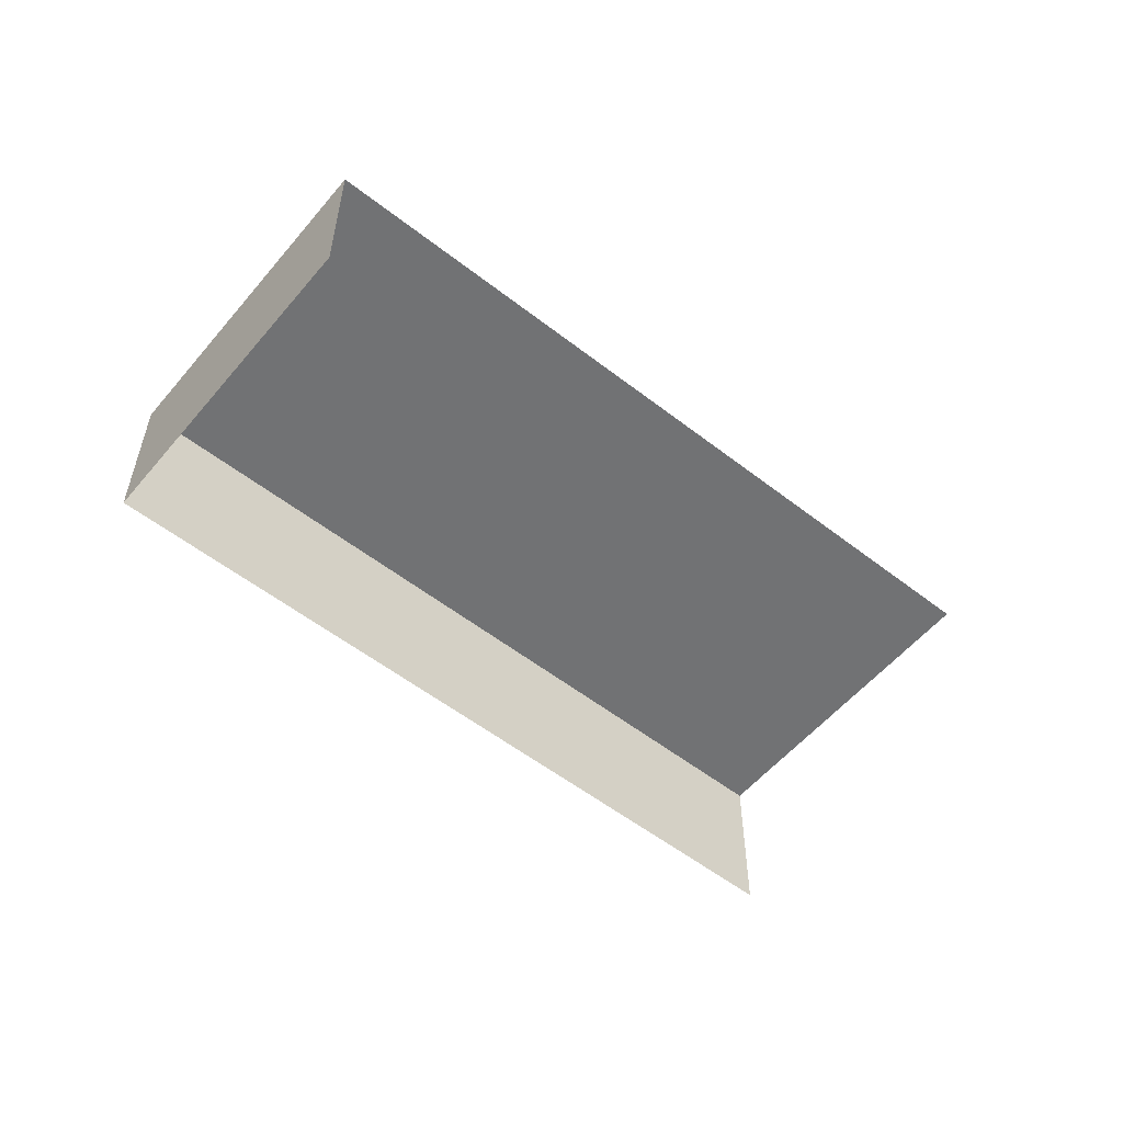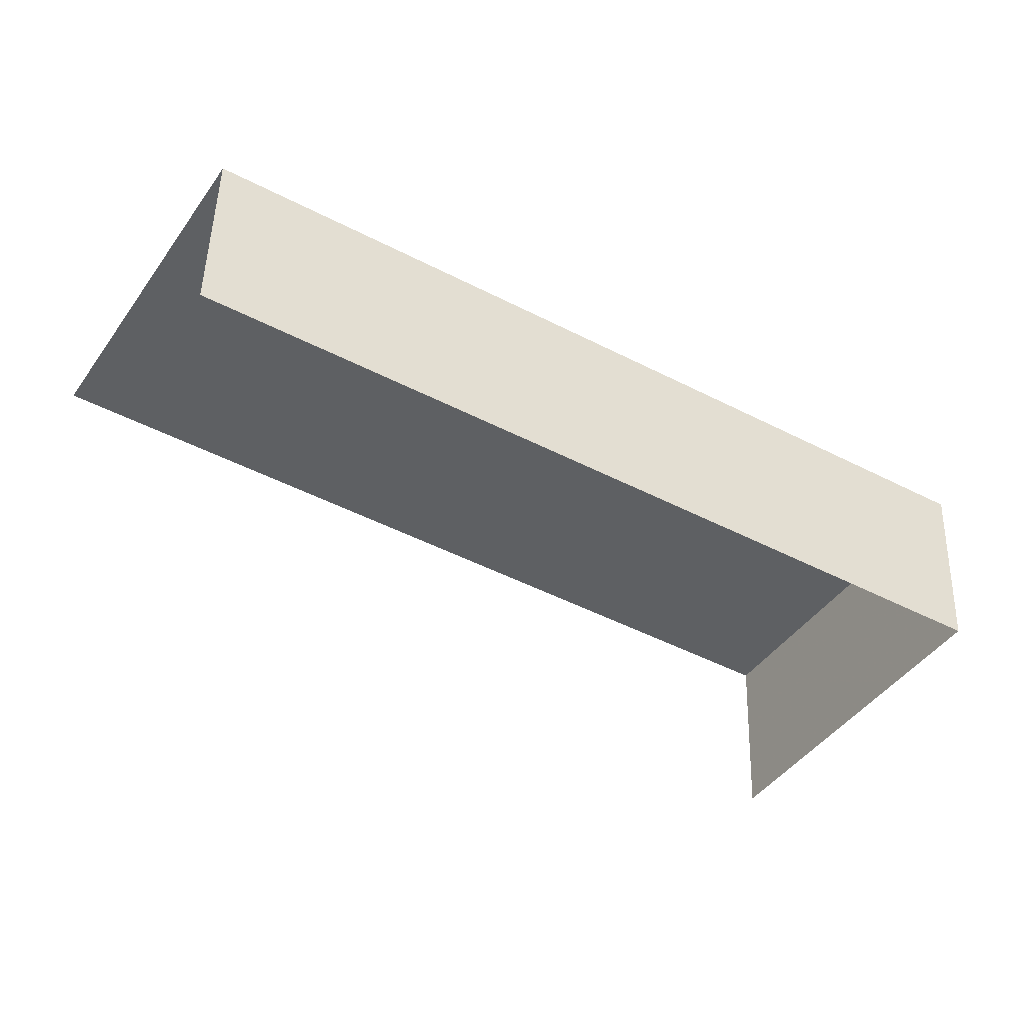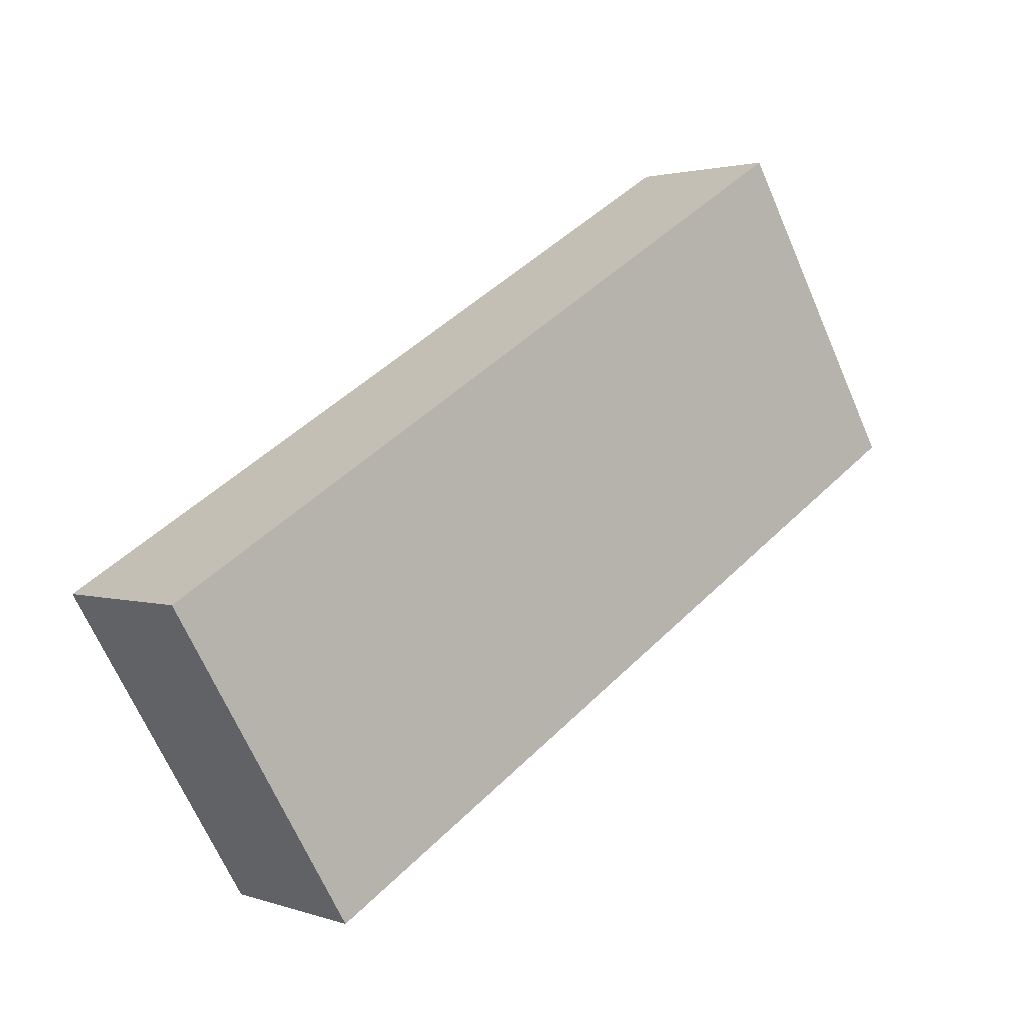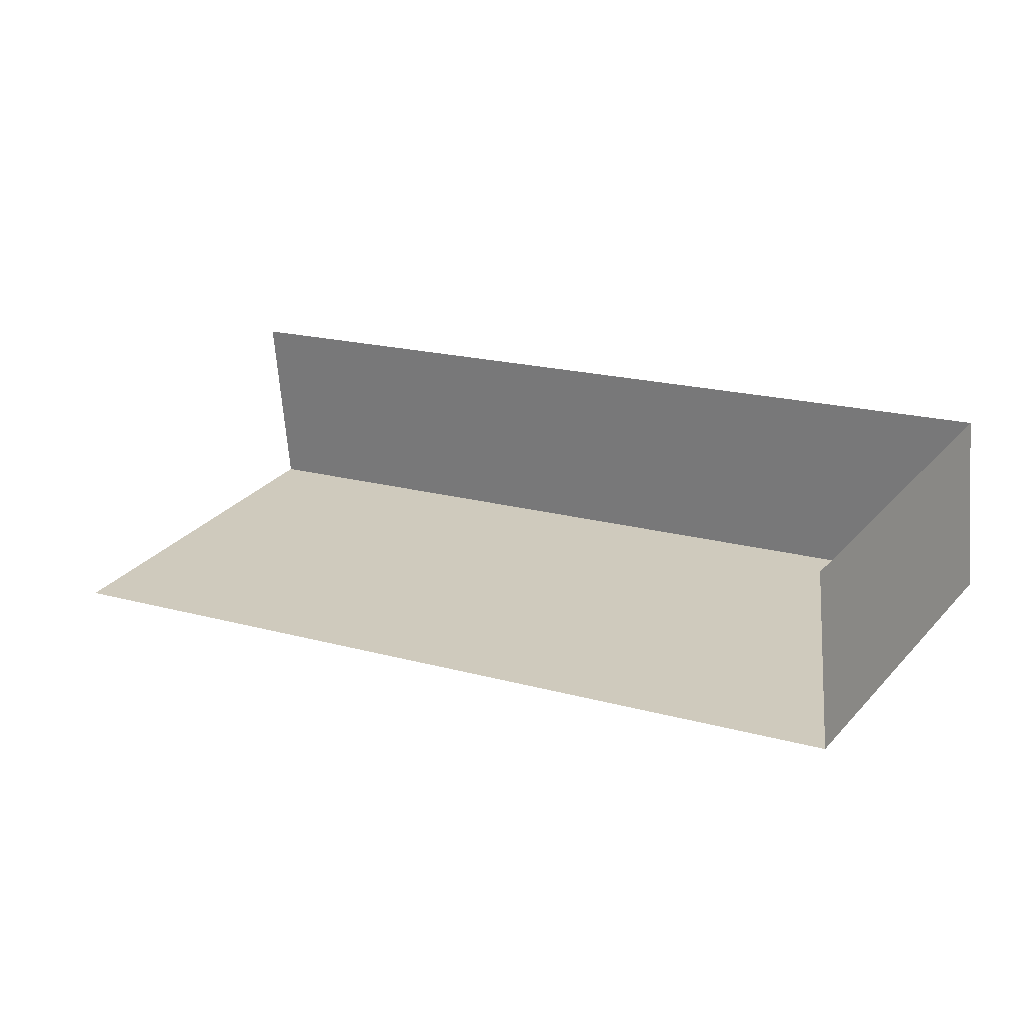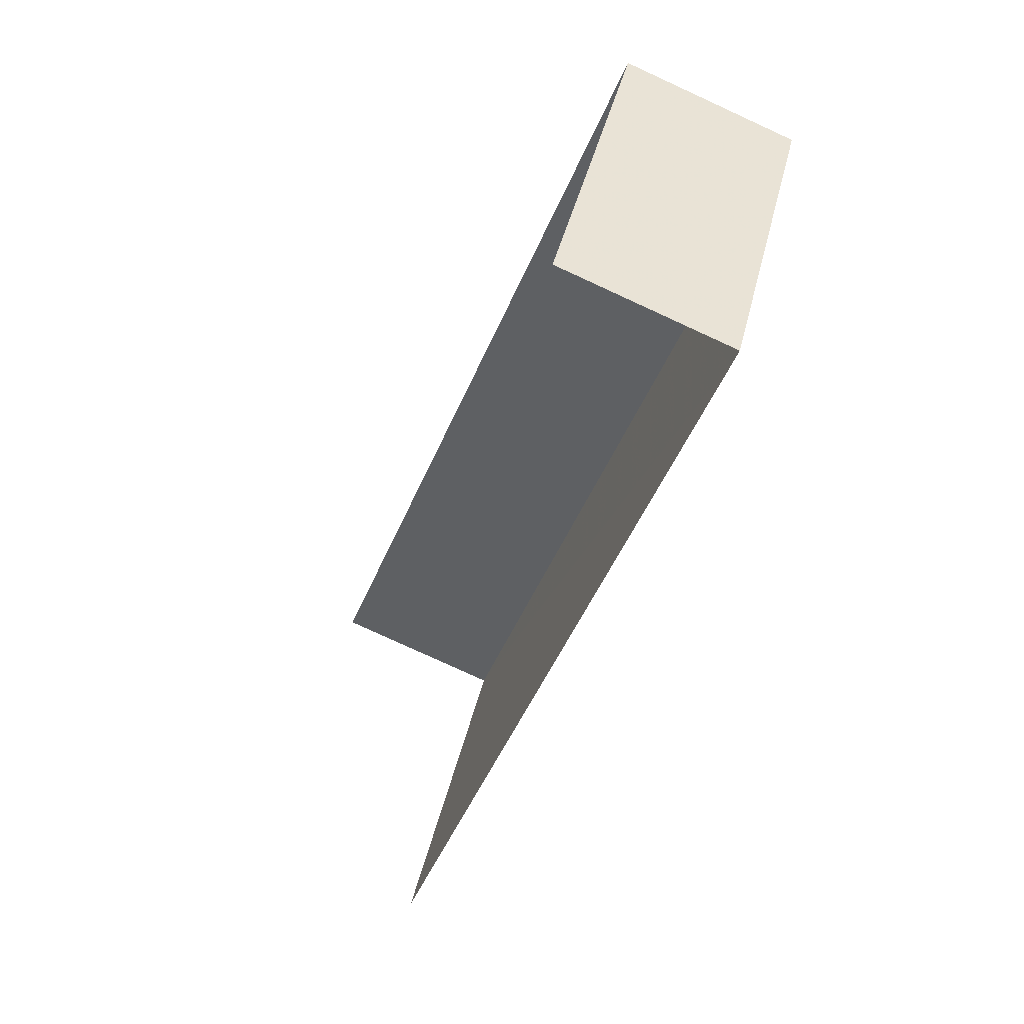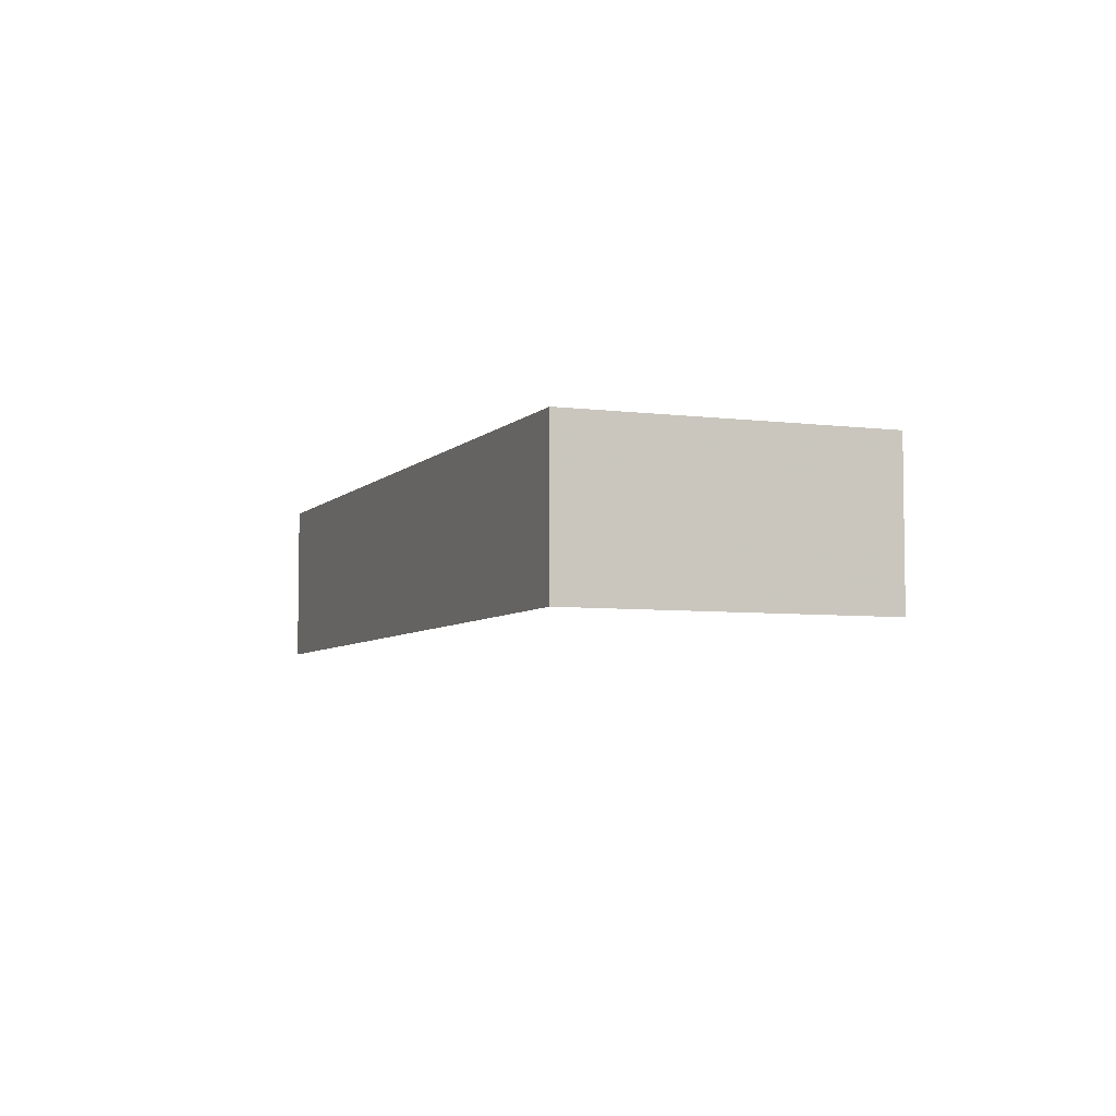
<metadata>
{"format":"obj","ext":"obj","renderer":"f3d","projection":"perspective","resolution":1024,"background":"white","views":[{"elev":-55.5,"azim":-8.0,"up":"+Z"},{"elev":47.8,"azim":-178.3,"up":"+Y"},{"elev":1.5,"azim":-40.0,"up":"+Y"},{"elev":-65.9,"azim":-175.1,"up":"+Y"},{"elev":-78.7,"azim":-114.6,"up":"+Y"},{"elev":-5.6,"azim":-80.4,"up":"+Z"}]}
</metadata>
<code>
v -2.255e+05 -1.282e+05 12.37
v -2.255e+05 -1.282e+05 12.37
v -2.255e+05 -1.283e+05 12.37
v -2.255e+05 -1.282e+05 12.37
v -2.255e+05 -1.282e+05 13.94
v -2.255e+05 -1.282e+05 13.94
v -2.255e+05 -1.283e+05 13.94
v -2.255e+05 -1.282e+05 13.94
f 1 2 3
f 4 1 3
f 7 3 2
f 8 7 2
f 8 2 1
f 5 8 1
f 5 6 7
f 8 5 7
f 6 4 3
f 7 6 3
f 6 1 4
f 6 5 1

</code>
